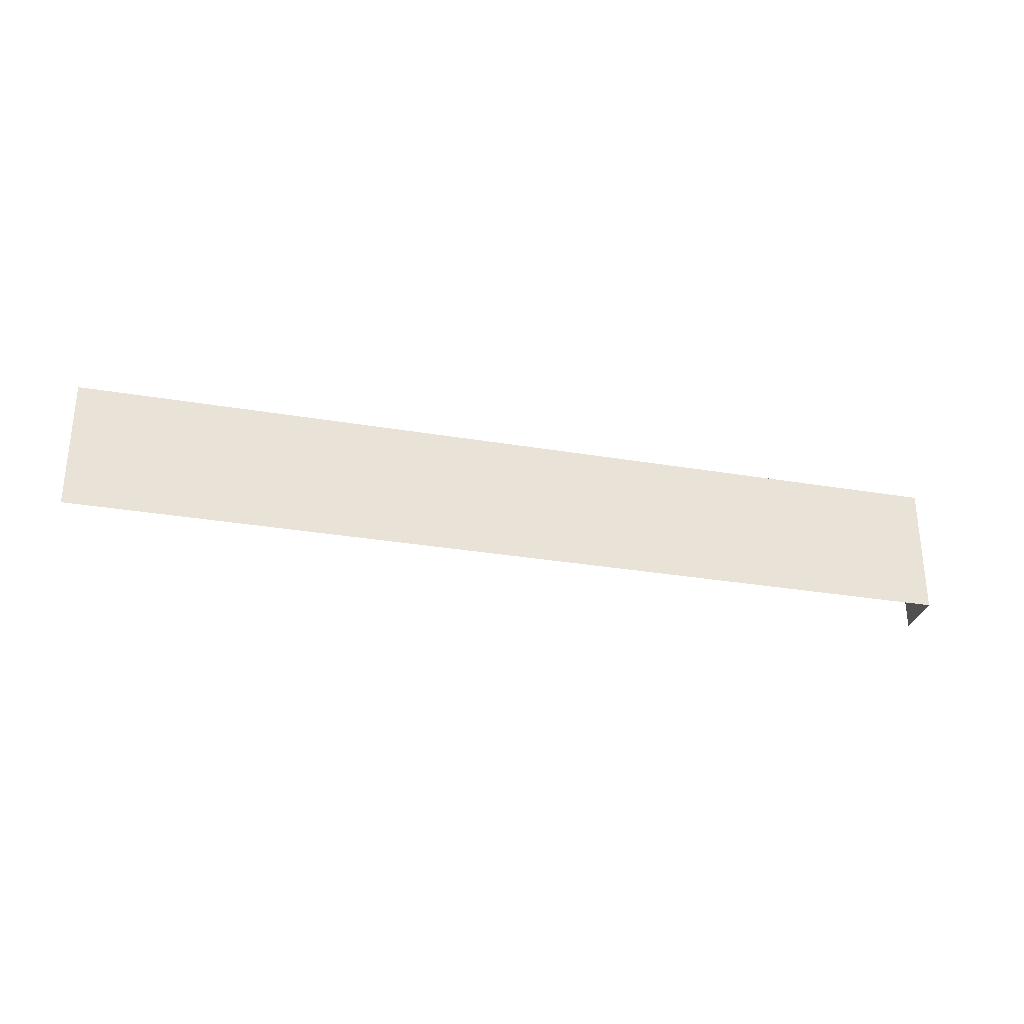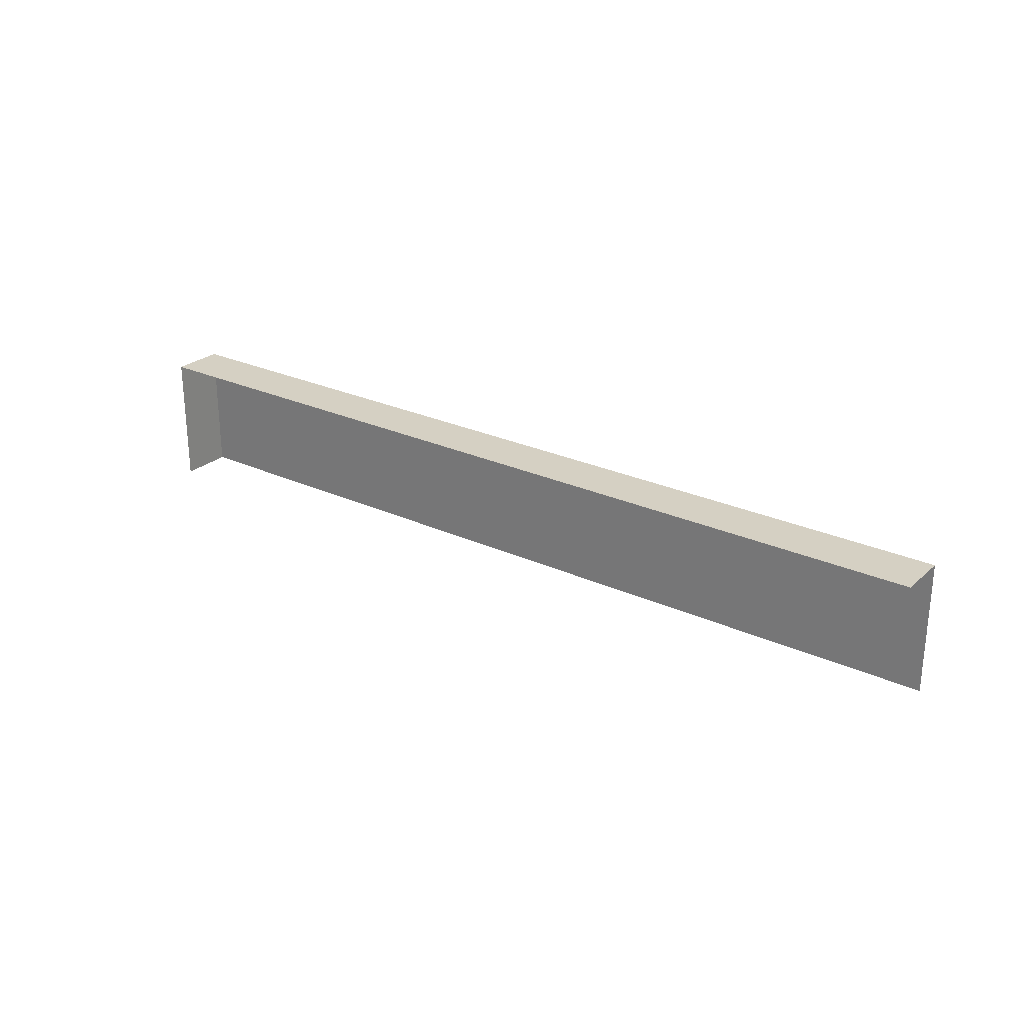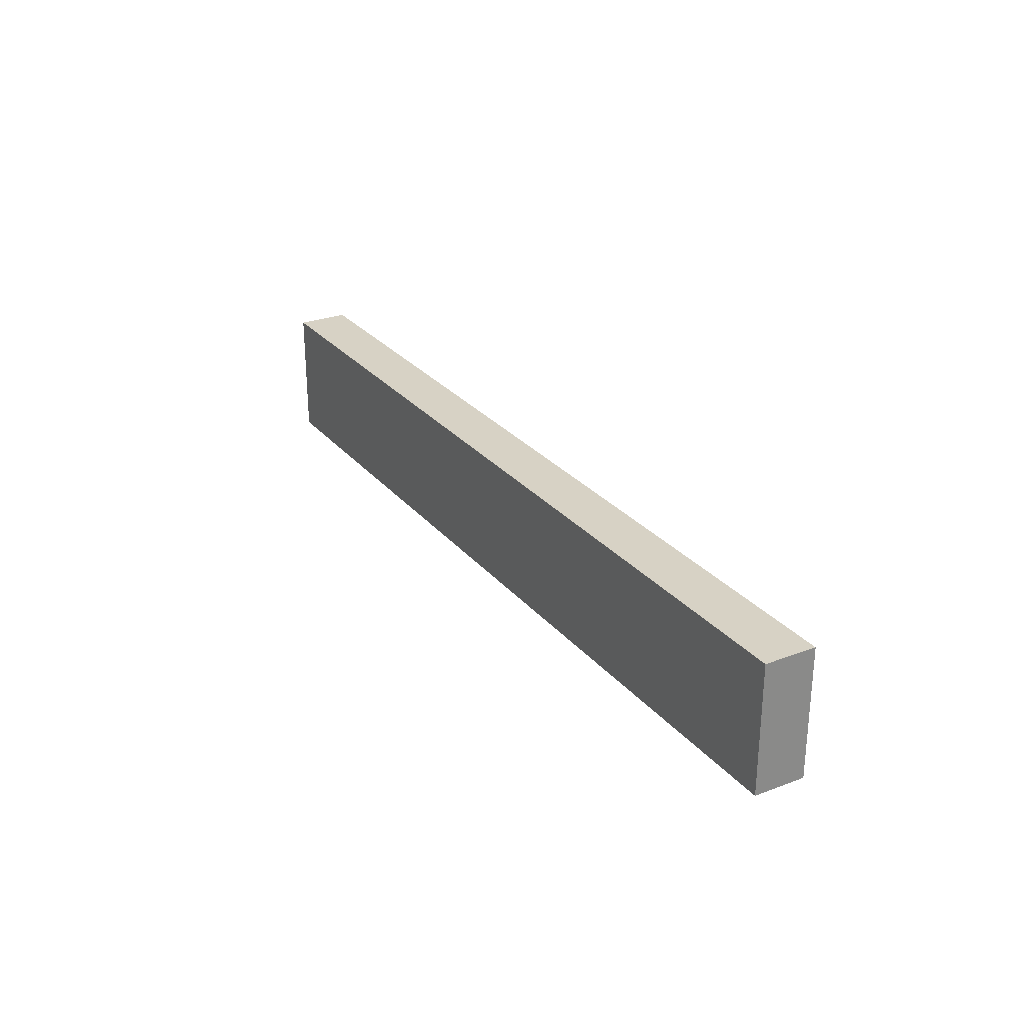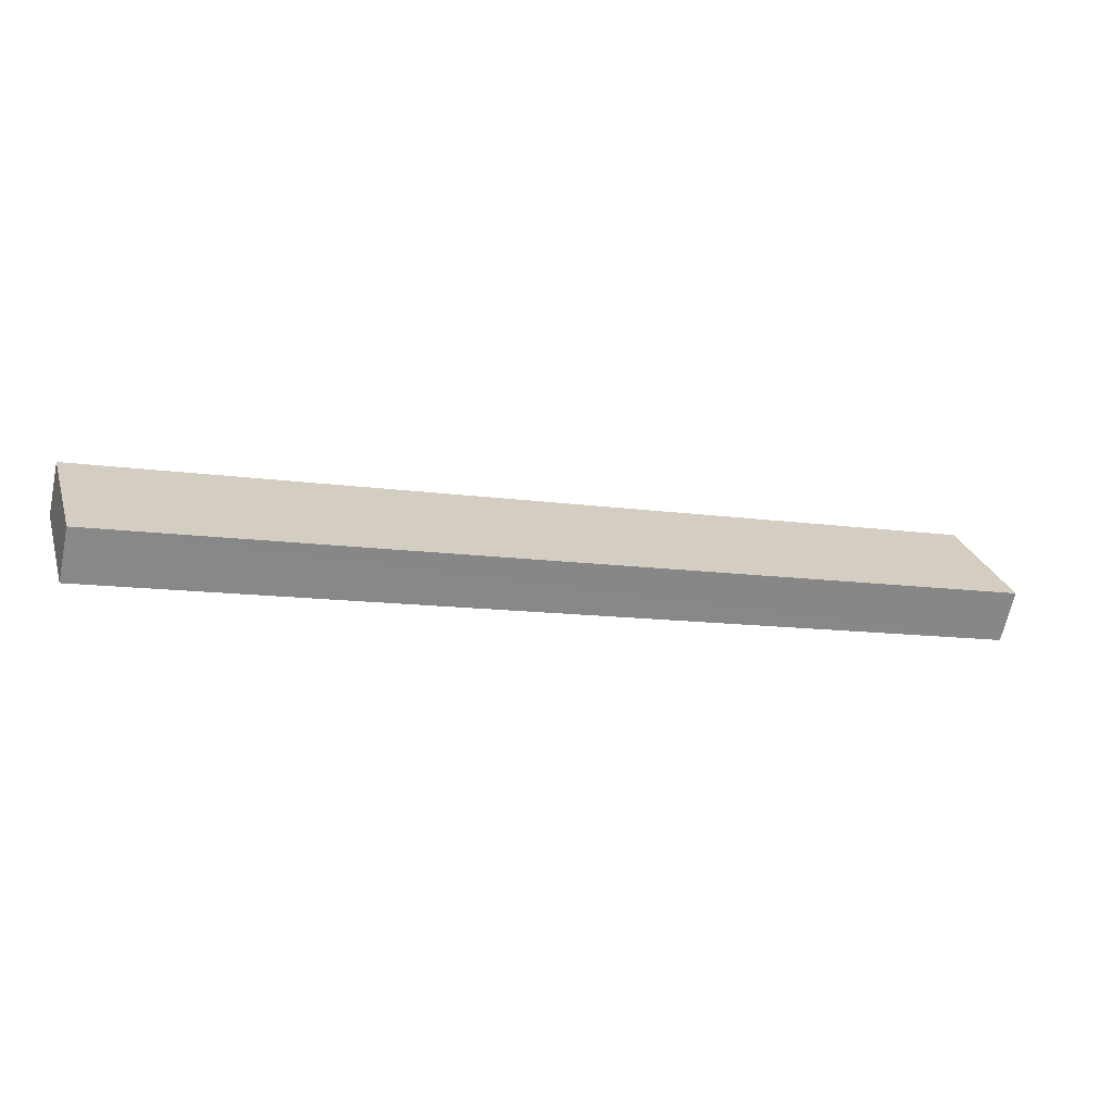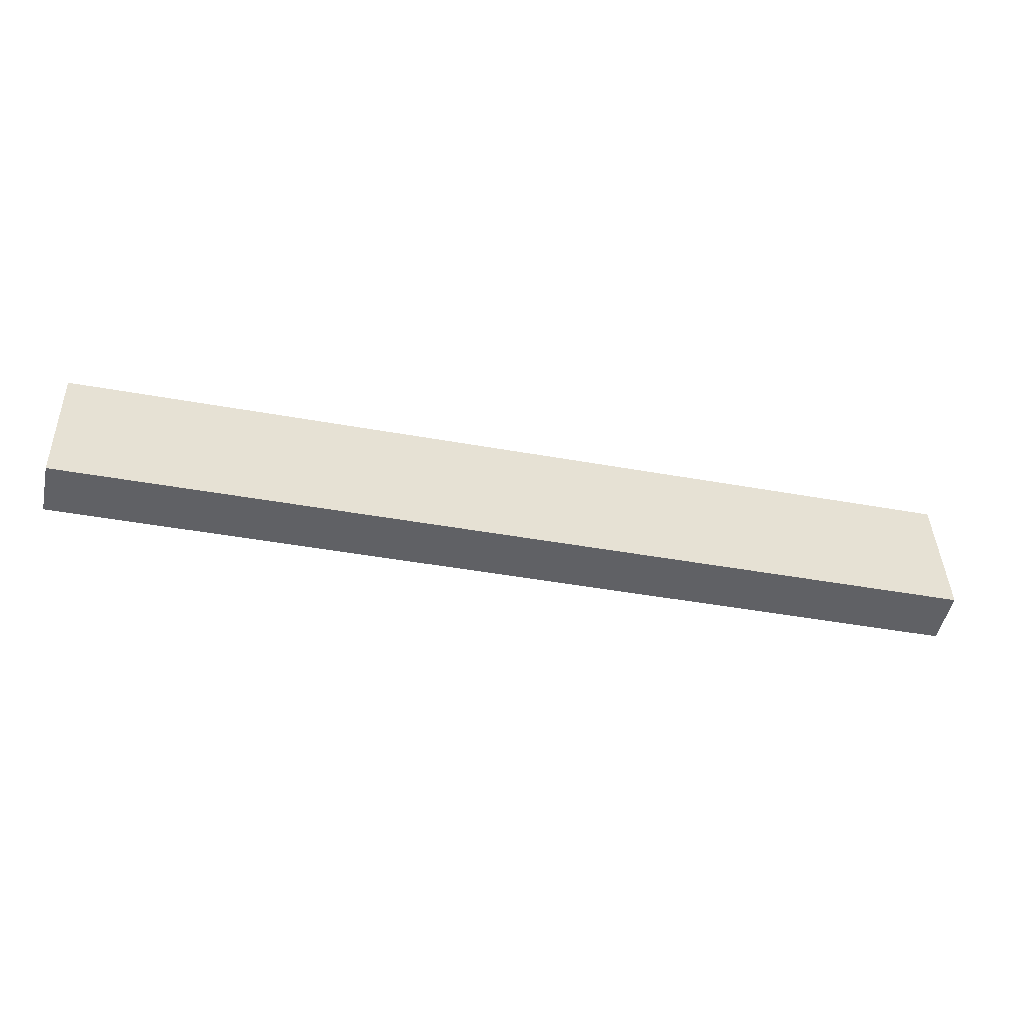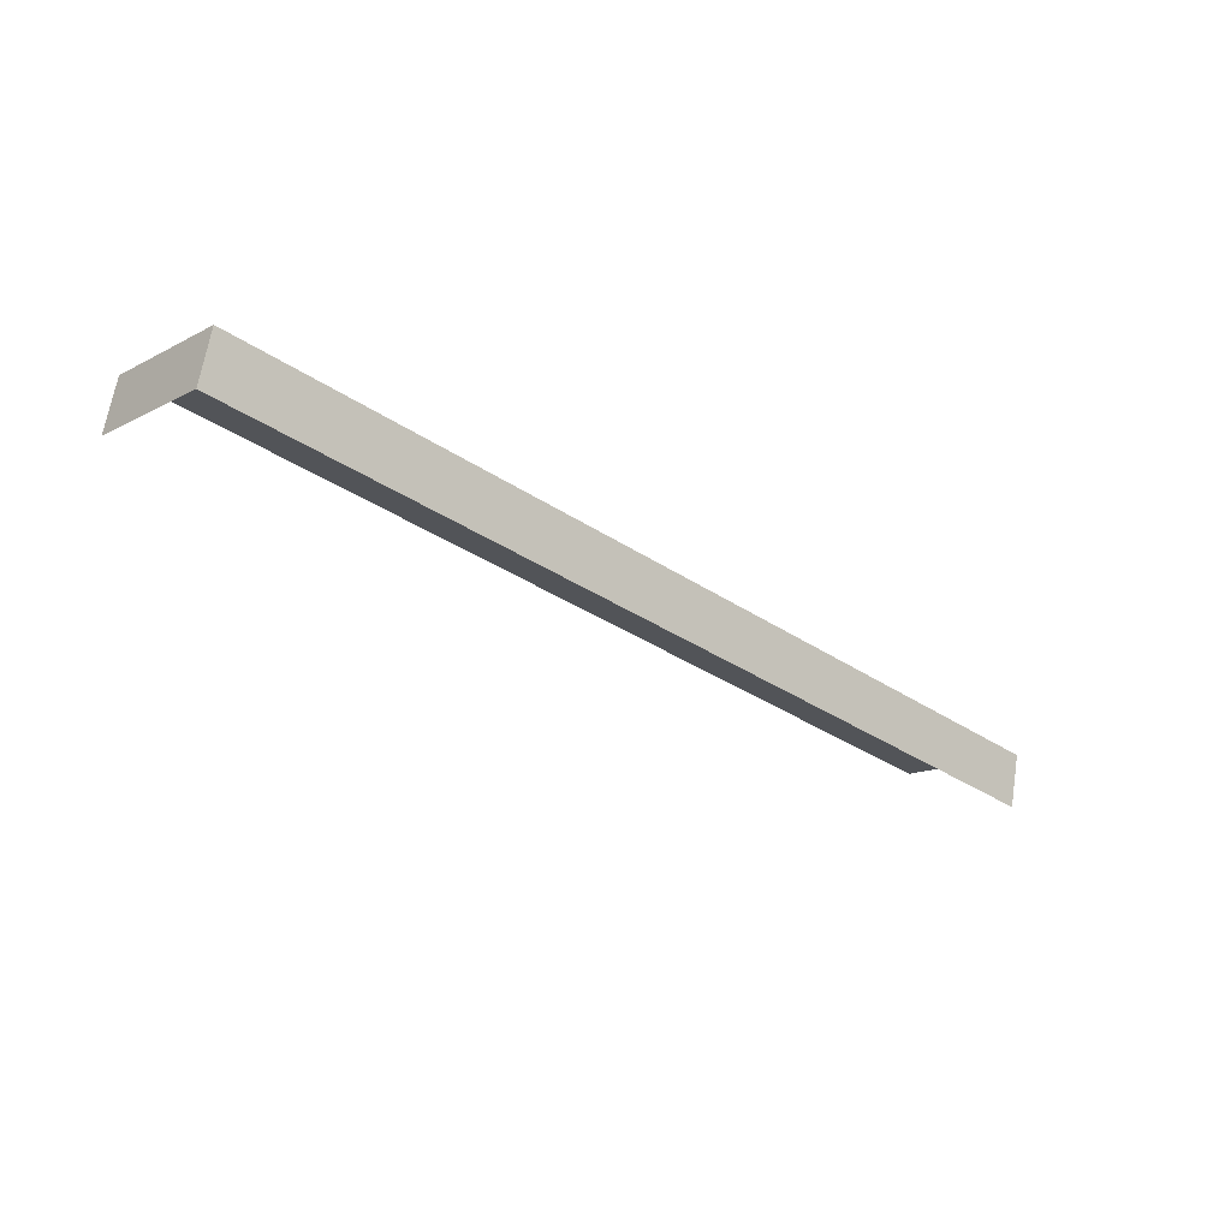
<metadata>
{"format":"obj","ext":"obj","renderer":"f3d","projection":"perspective","resolution":1024,"background":"white","views":[{"elev":-30.1,"azim":153.6,"up":"+Z"},{"elev":26.2,"azim":23.4,"up":"+Z"},{"elev":27.3,"azim":-133.3,"up":"+Z"},{"elev":27.1,"azim":-16.4,"up":"+Y"},{"elev":40.6,"azim":-1.8,"up":"+Y"},{"elev":-14.4,"azim":-41.6,"up":"+Y"}]}
</metadata>
<code>
v -2.231e+05 -1.272e+05 18.37
v -2.23e+05 -1.272e+05 18.37
v -2.231e+05 -1.272e+05 18.37
v -2.23e+05 -1.272e+05 18.37
v -2.23e+05 -1.272e+05 22.93
v -2.231e+05 -1.272e+05 22.93
v -2.231e+05 -1.272e+05 22.93
v -2.23e+05 -1.272e+05 22.93
f 1 2 3
f 1 4 2
f 5 3 2
f 5 7 3
f 8 2 4
f 8 5 2
f 5 6 7
f 5 8 6
f 8 4 1
f 6 8 1
f 6 1 3
f 7 6 3

</code>
